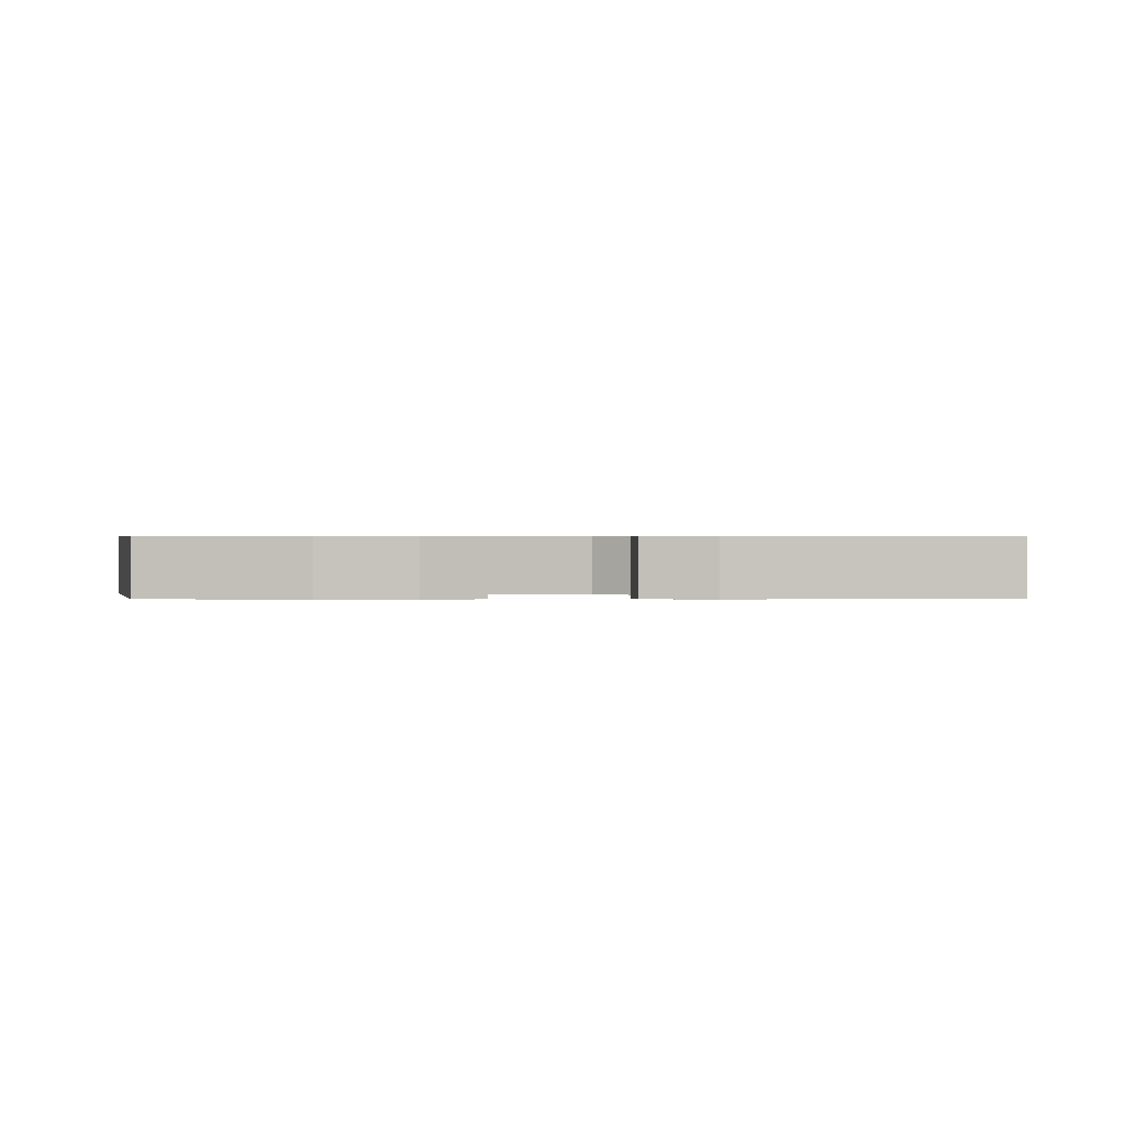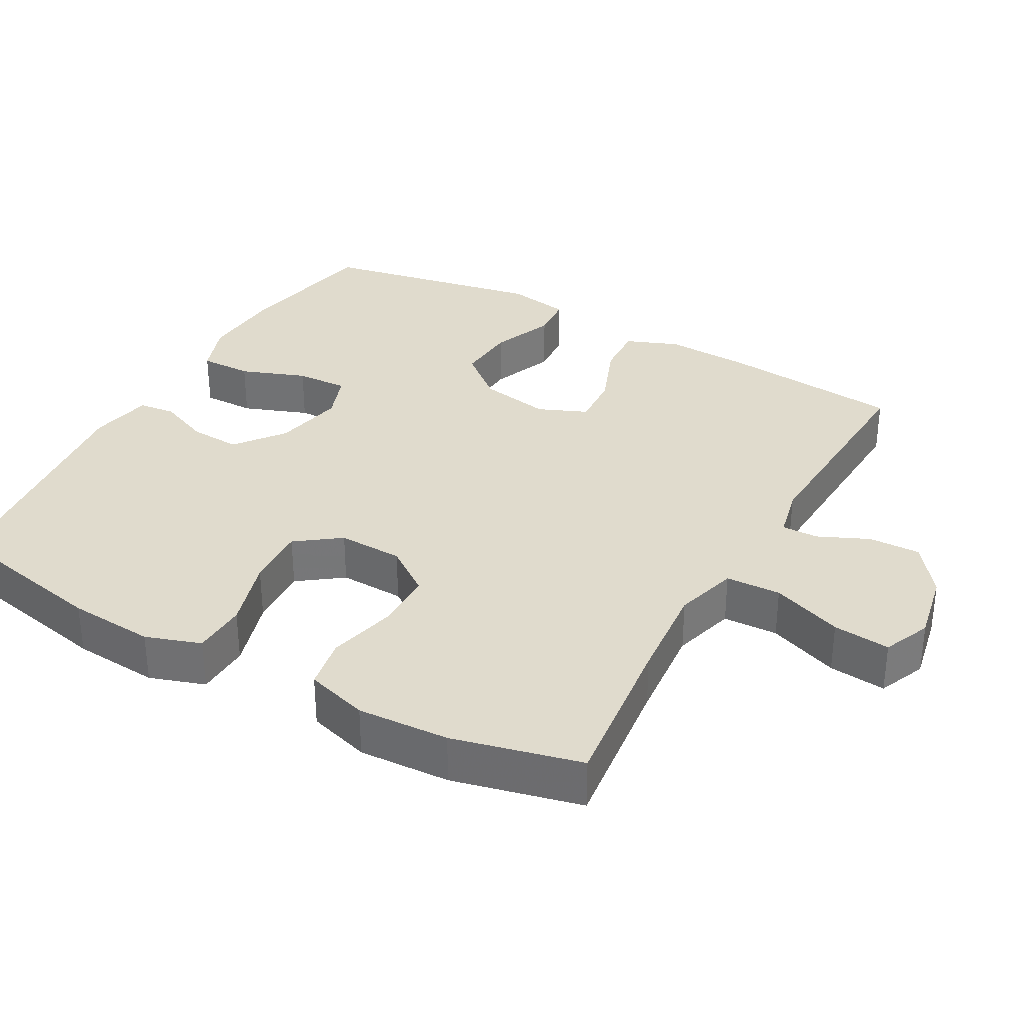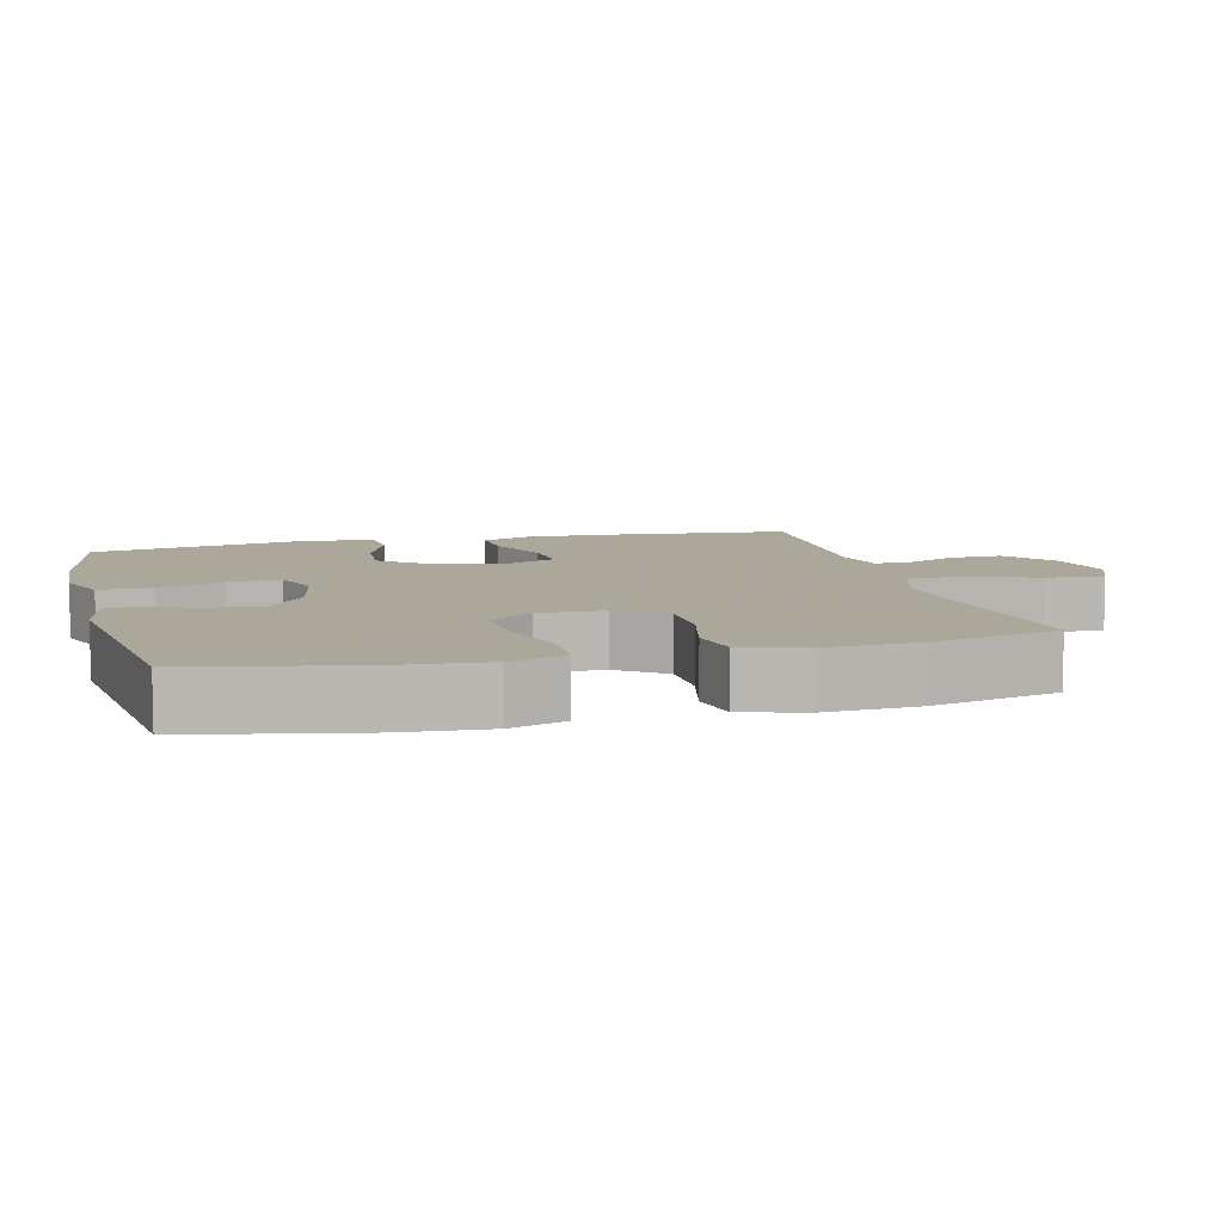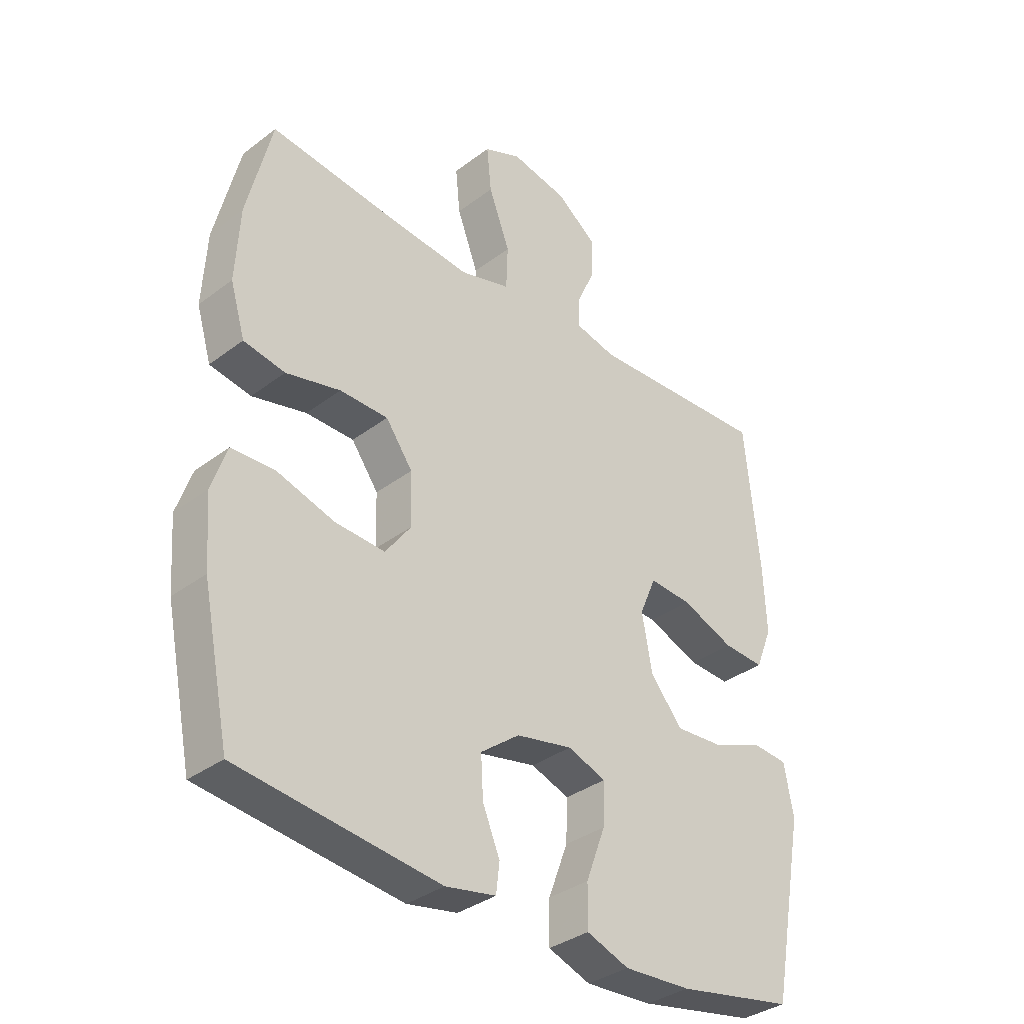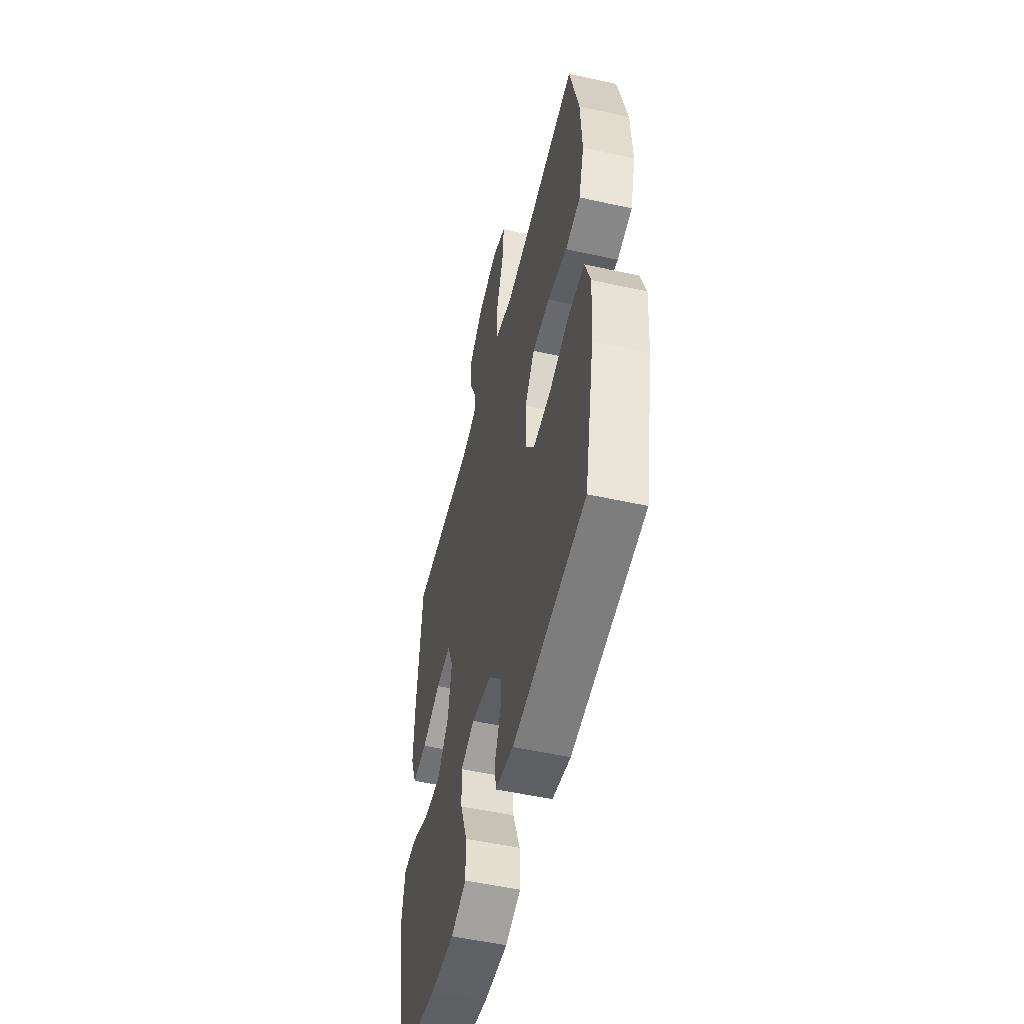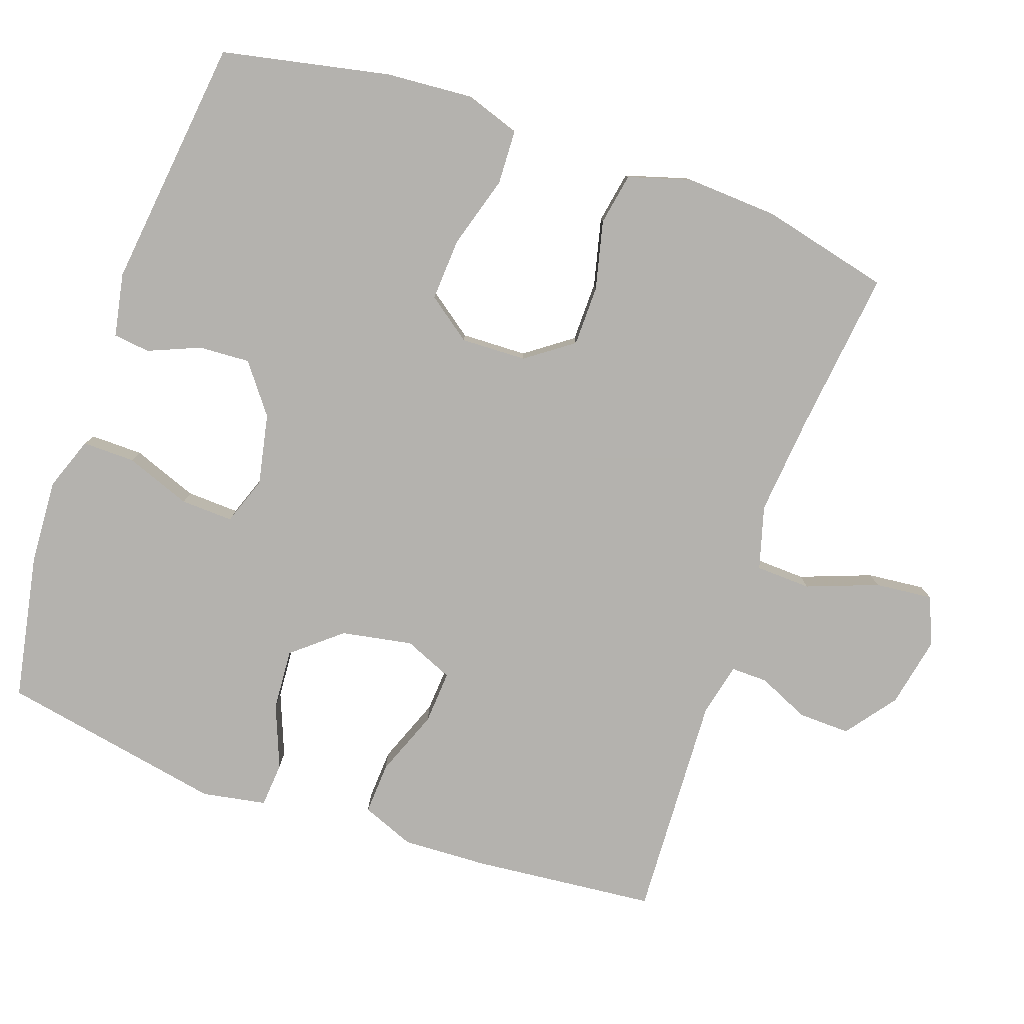
<metadata>
{"format":"obj","ext":"obj","renderer":"f3d","projection":"perspective","resolution":1024,"background":"white","views":[{"elev":0.5,"azim":178.1,"up":"+Y"},{"elev":33.3,"azim":-60.8,"up":"+Y"},{"elev":8.2,"azim":-104.5,"up":"+Y"},{"elev":-35.0,"azim":-44.8,"up":"+Z"},{"elev":-52.4,"azim":-103.4,"up":"+Z"},{"elev":-79.7,"azim":-109.2,"up":"+Y"}]}
</metadata>
<code>
v 0.5 0.07 -0.5
v 0.296 0.07 -0.539
v 0.179 0.07 -0.546
v 0.105 0.07 -0.519
v 0.106 0.07 -0.446
v 0.14 0.07 -0.355
v 0.143 0.07 -0.282
v 0.076 0.07 -0.258
v -0.022 0.07 -0.278
v -0.09 0.07 -0.33
v -0.086 0.07 -0.401
v -0.056 0.07 -0.473
v -0.062 0.07 -0.524
v -0.15 0.07 -0.541
v -0.5 0.07 -0.5
v -0.548 0.07 -0.267
v -0.557 0.07 -0.147
v -0.531 0.07 -0.07
v -0.455 0.07 -0.067
v -0.355 0.07 -0.097
v -0.268 0.07 -0.102
v -0.223 0.07 -0.041
v -0.226 0.07 0.05
v -0.273 0.07 0.115
v -0.357 0.07 0.116
v -0.452 0.07 0.093
v -0.524 0.07 0.106
v -0.55 0.07 0.193
v -0.543 0.07 0.321
v -0.5 0.07 0.5
v -0.272 0.07 0.473
v -0.134 0.07 0.46
v -0.046 0.07 0.485
v -0.043 0.07 0.562
v -0.08 0.07 0.661
v -0.088 0.07 0.741
v -0.022 0.07 0.769
v 0.077 0.07 0.749
v 0.147 0.07 0.696
v 0.145 0.07 0.624
v 0.113 0.07 0.553
v 0.112 0.07 0.502
v 0.185 0.07 0.485
v 0.5 0.07 0.5
v 0.525 0.07 0.245
v 0.53 0.07 0.127
v 0.501 0.07 0.054
v 0.429 0.07 0.058
v 0.337 0.07 0.094
v 0.263 0.07 0.099
v 0.234 0.07 0.031
v 0.252 0.07 -0.068
v 0.308 0.07 -0.135
v 0.393 0.07 -0.129
v 0.481 0.07 -0.094
v 0.543 0.07 -0.099
v 0.559 0.07 -0.188
v 0.5 0 -0.5
v 0.296 0 -0.539
v 0.179 0 -0.546
v 0.105 0 -0.519
v 0.106 0 -0.446
v 0.14 0 -0.355
v 0.143 0 -0.282
v 0.076 0 -0.258
v -0.022 0 -0.278
v -0.09 0 -0.33
v -0.086 0 -0.401
v -0.056 0 -0.473
v -0.062 0 -0.524
v -0.15 0 -0.541
v -0.5 0 -0.5
v -0.548 0 -0.267
v -0.557 0 -0.147
v -0.531 0 -0.07
v -0.455 0 -0.067
v -0.355 0 -0.097
v -0.268 0 -0.102
v -0.223 0 -0.041
v -0.226 0 0.05
v -0.273 0 0.115
v -0.357 0 0.116
v -0.452 0 0.093
v -0.524 0 0.106
v -0.55 0 0.193
v -0.543 0 0.321
v -0.5 0 0.5
v -0.272 0 0.473
v -0.134 0 0.46
v -0.046 0 0.485
v -0.043 0 0.562
v -0.08 0 0.661
v -0.088 0 0.741
v -0.022 0 0.769
v 0.077 0 0.749
v 0.147 0 0.696
v 0.145 0 0.624
v 0.113 0 0.553
v 0.112 0 0.502
v 0.185 0 0.485
v 0.5 0 0.5
v 0.525 0 0.245
v 0.53 0 0.127
v 0.501 0 0.054
v 0.429 0 0.058
v 0.337 0 0.094
v 0.263 0 0.099
v 0.234 0 0.031
v 0.252 0 -0.068
v 0.308 0 -0.135
v 0.393 0 -0.129
v 0.481 0 -0.094
v 0.543 0 -0.099
v 0.559 0 -0.188
f 4 5 6
f 3 4 6
f 2 3 6
f 1 2 6
f 57 1 6
f 56 57 6
f 55 56 6
f 54 55 6
f 53 54 6 7
f 52 53 7 8
f 51 52 8 9
f 50 51 9 10
f 47 48 49
f 46 47 49
f 45 46 49
f 44 45 49
f 43 44 49
f 42 43 49 50
f 39 40 41
f 38 39 41
f 37 38 41
f 36 37 41
f 35 36 41
f 34 35 41
f 33 34 41 42
f 42 50 10
f 33 42 10
f 32 33 10
f 29 30 31
f 28 29 31
f 27 28 31
f 26 27 31
f 25 26 31
f 24 25 31 32
f 18 19 20
f 17 18 20
f 16 17 20
f 15 16 20
f 14 15 20
f 13 14 20
f 12 13 20
f 11 12 20
f 10 11 20 21
f 23 24 32
f 22 23 32 10
f 10 21 22
f 63 62 61
f 63 61 60
f 63 60 59
f 63 59 58
f 63 58 114
f 63 114 113
f 63 113 112
f 63 112 111
f 64 63 111 110
f 65 64 110 109
f 66 65 109 108
f 67 66 108 107
f 106 105 104
f 106 104 103
f 106 103 102
f 106 102 101
f 106 101 100
f 107 106 100 99
f 98 97 96
f 98 96 95
f 98 95 94
f 98 94 93
f 98 93 92
f 98 92 91
f 99 98 91 90
f 67 107 99
f 67 99 90
f 67 90 89
f 88 87 86
f 88 86 85
f 88 85 84
f 88 84 83
f 88 83 82
f 89 88 82 81
f 77 76 75
f 77 75 74
f 77 74 73
f 77 73 72
f 77 72 71
f 77 71 70
f 77 70 69
f 77 69 68
f 78 77 68 67
f 89 81 80
f 67 89 80 79
f 79 78 67
f 1 58 59 2
f 2 59 60 3
f 3 60 61 4
f 4 61 62 5
f 5 62 63 6
f 6 63 64 7
f 7 64 65 8
f 8 65 66 9
f 9 66 67 10
f 10 67 68 11
f 11 68 69 12
f 12 69 70 13
f 13 70 71 14
f 14 71 72 15
f 15 72 73 16
f 16 73 74 17
f 17 74 75 18
f 18 75 76 19
f 19 76 77 20
f 20 77 78 21
f 21 78 79 22
f 22 79 80 23
f 23 80 81 24
f 24 81 82 25
f 25 82 83 26
f 26 83 84 27
f 27 84 85 28
f 28 85 86 29
f 29 86 87 30
f 30 87 88 31
f 31 88 89 32
f 32 89 90 33
f 33 90 91 34
f 34 91 92 35
f 35 92 93 36
f 36 93 94 37
f 37 94 95 38
f 38 95 96 39
f 39 96 97 40
f 40 97 98 41
f 41 98 99 42
f 42 99 100 43
f 43 100 101 44
f 44 101 102 45
f 45 102 103 46
f 46 103 104 47
f 47 104 105 48
f 48 105 106 49
f 49 106 107 50
f 50 107 108 51
f 51 108 109 52
f 52 109 110 53
f 53 110 111 54
f 54 111 112 55
f 55 112 113 56
f 56 113 114 57
f 57 114 58 1

</code>
